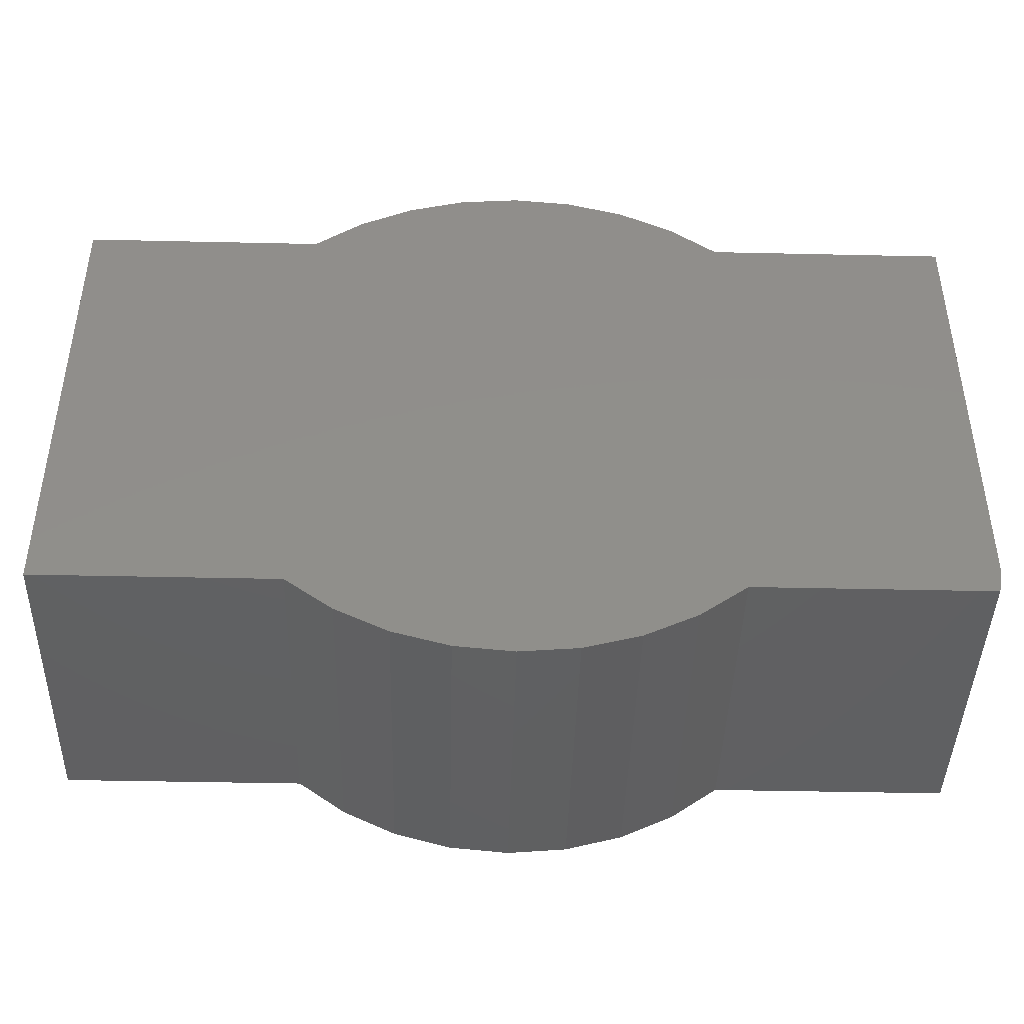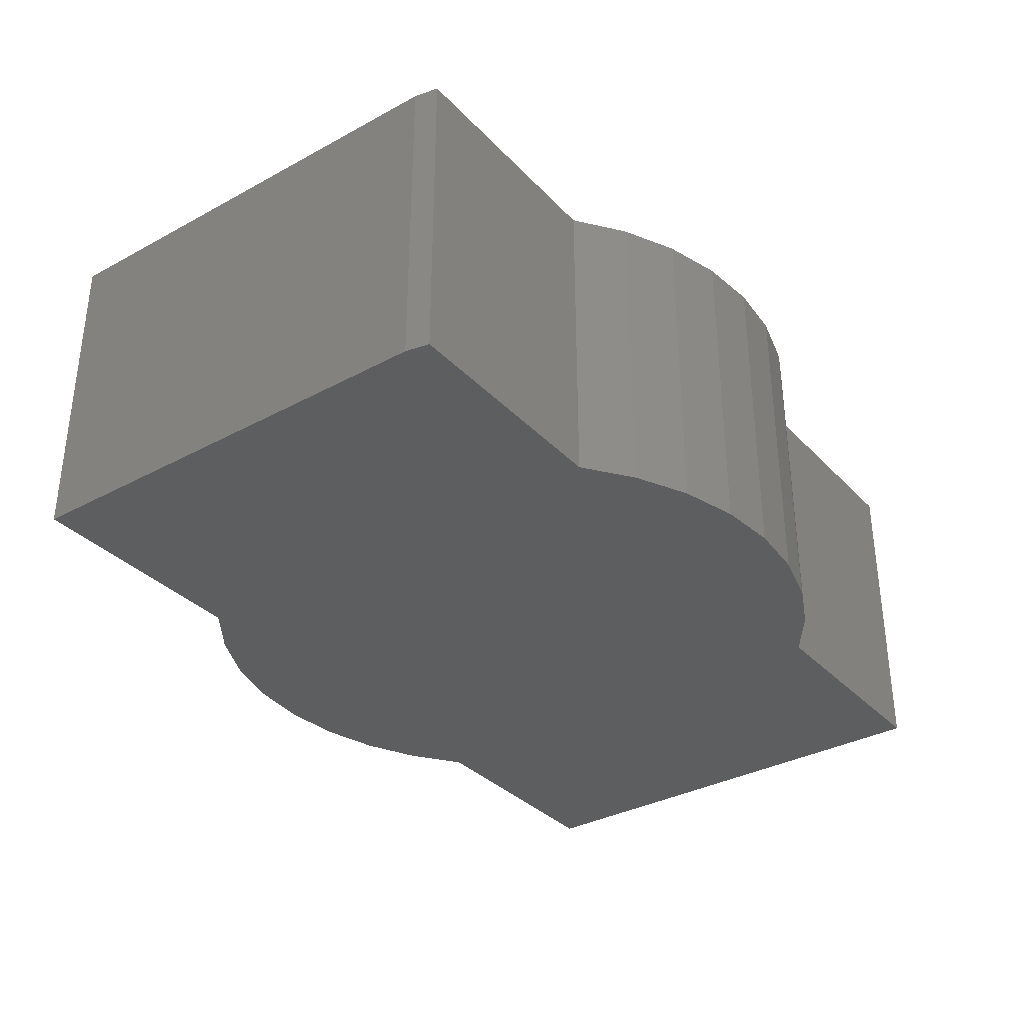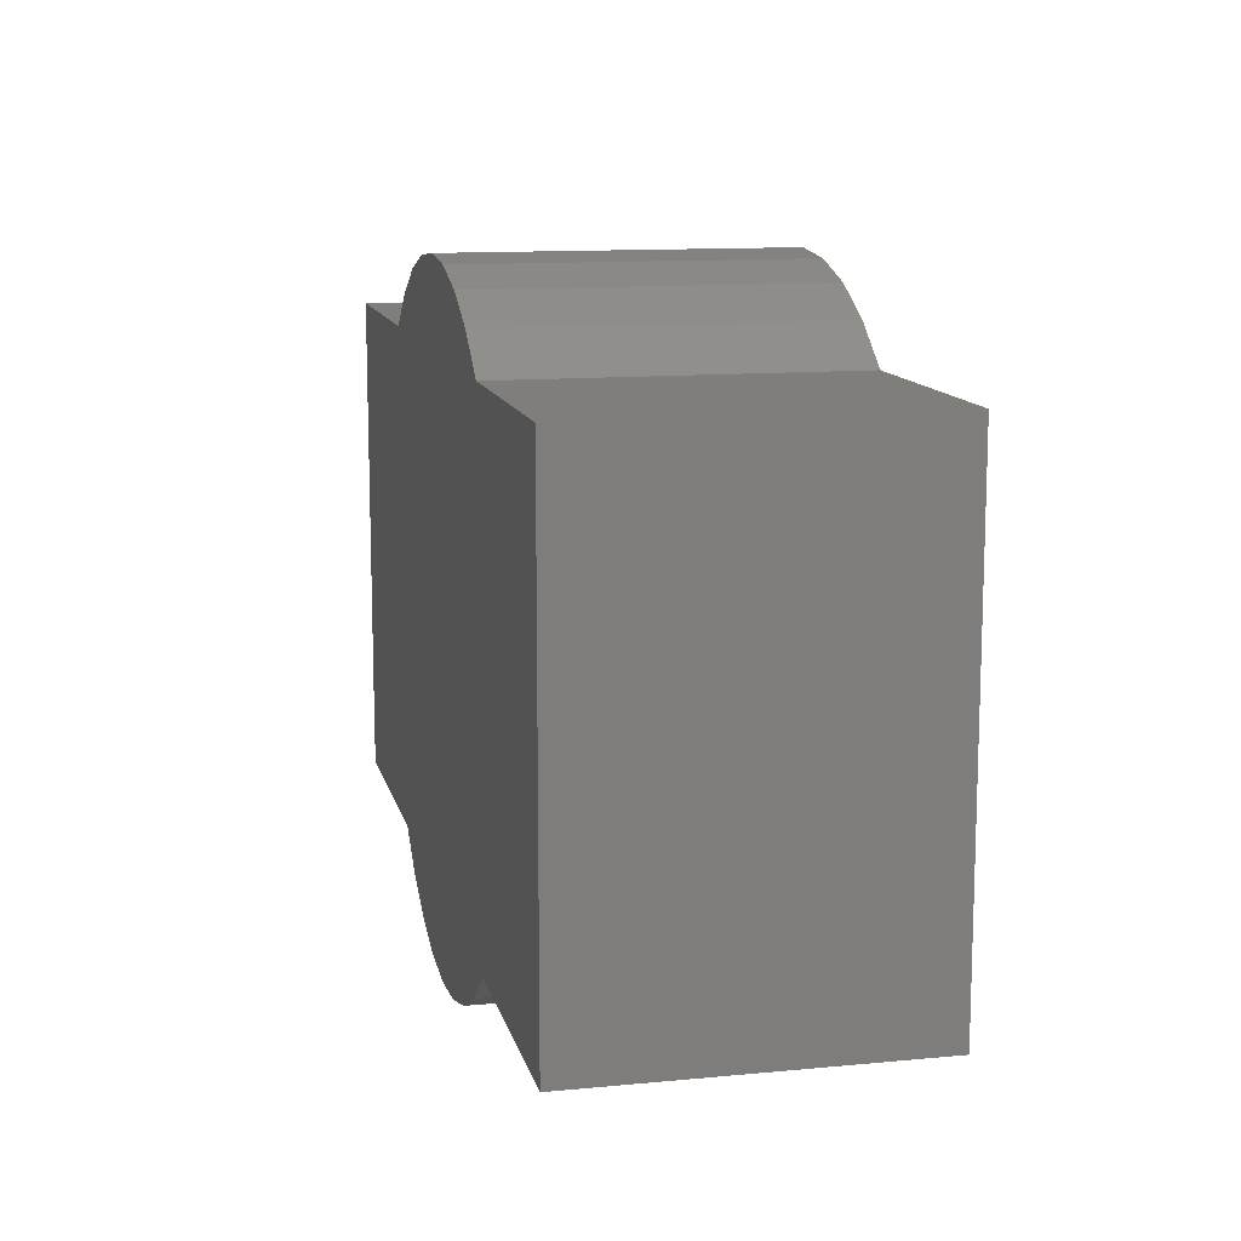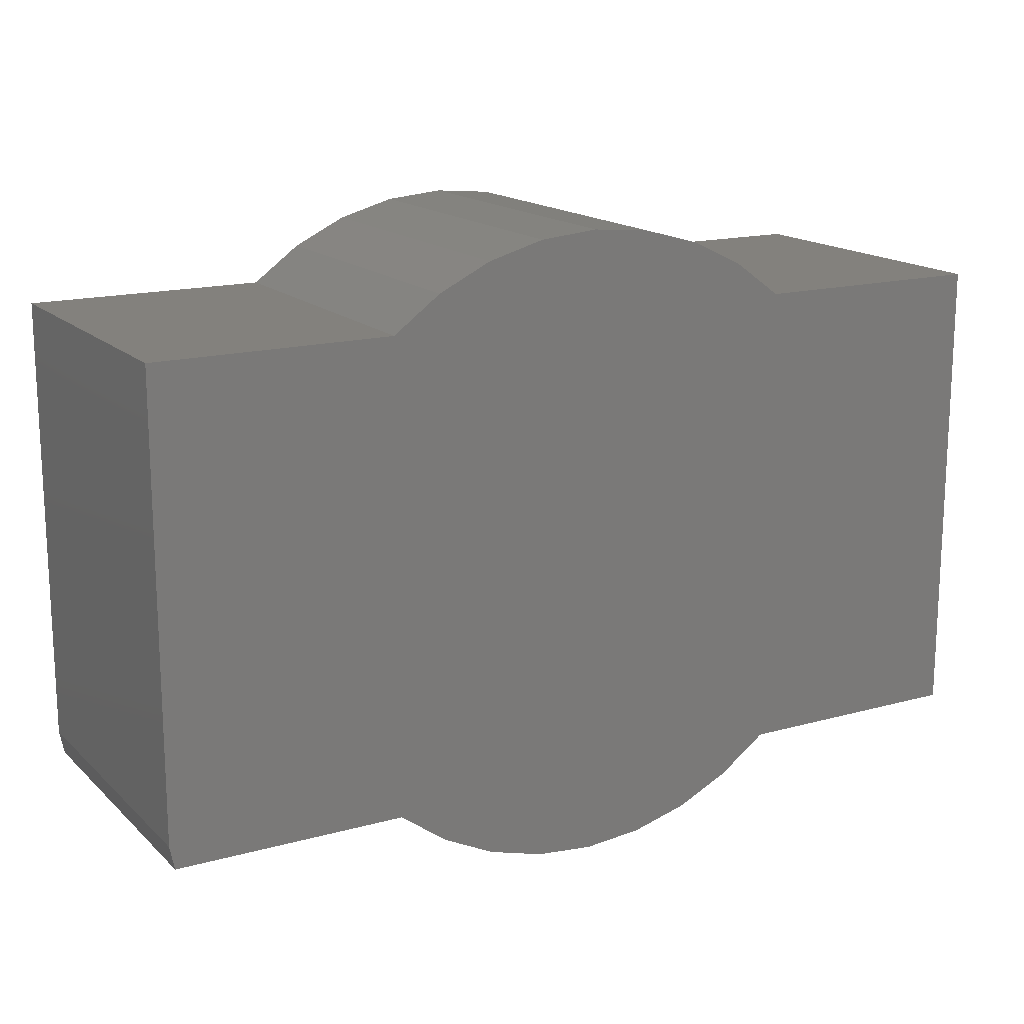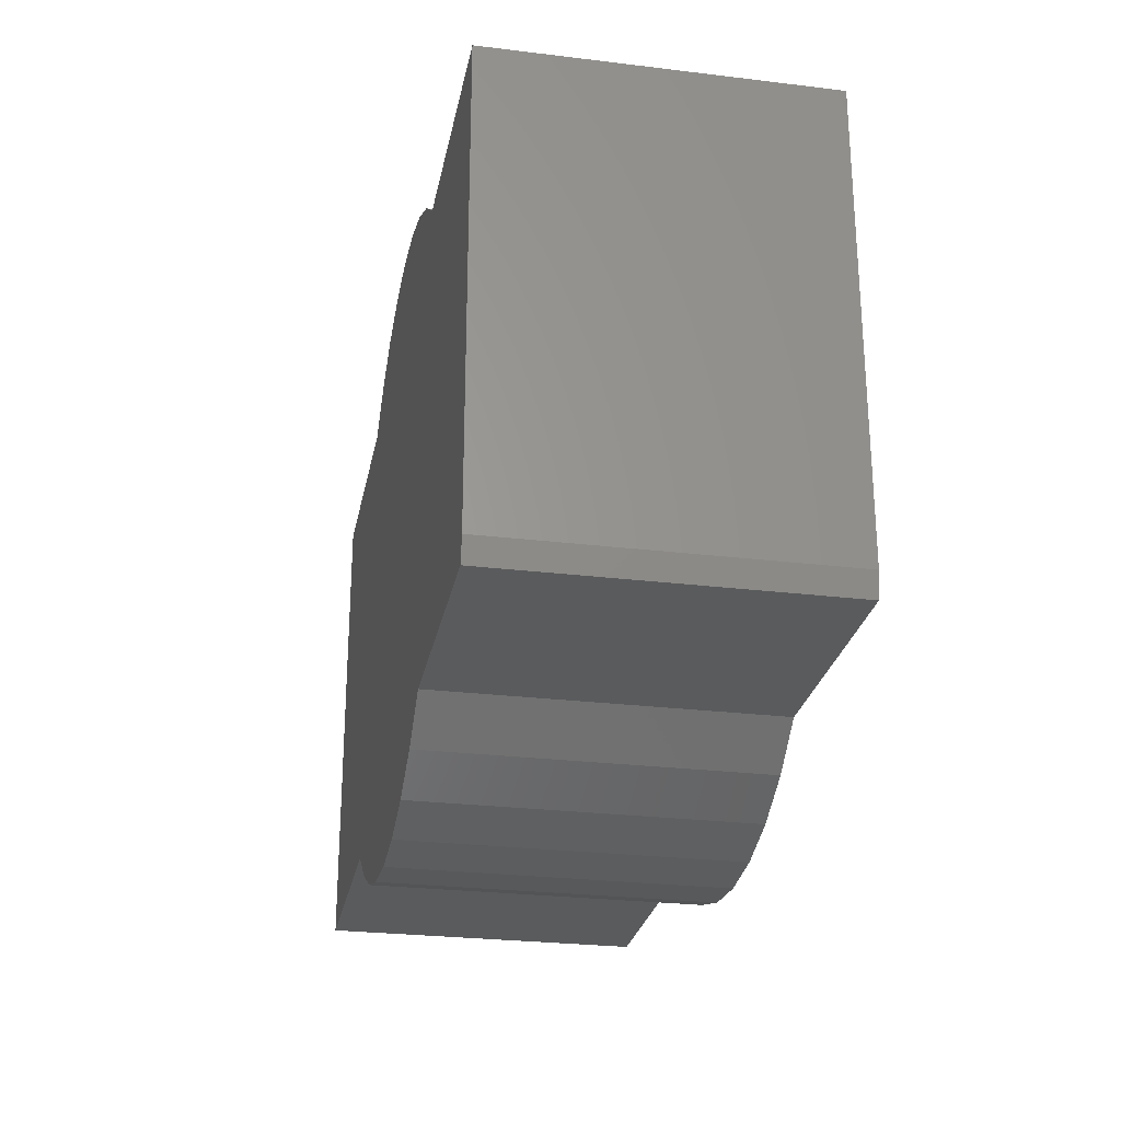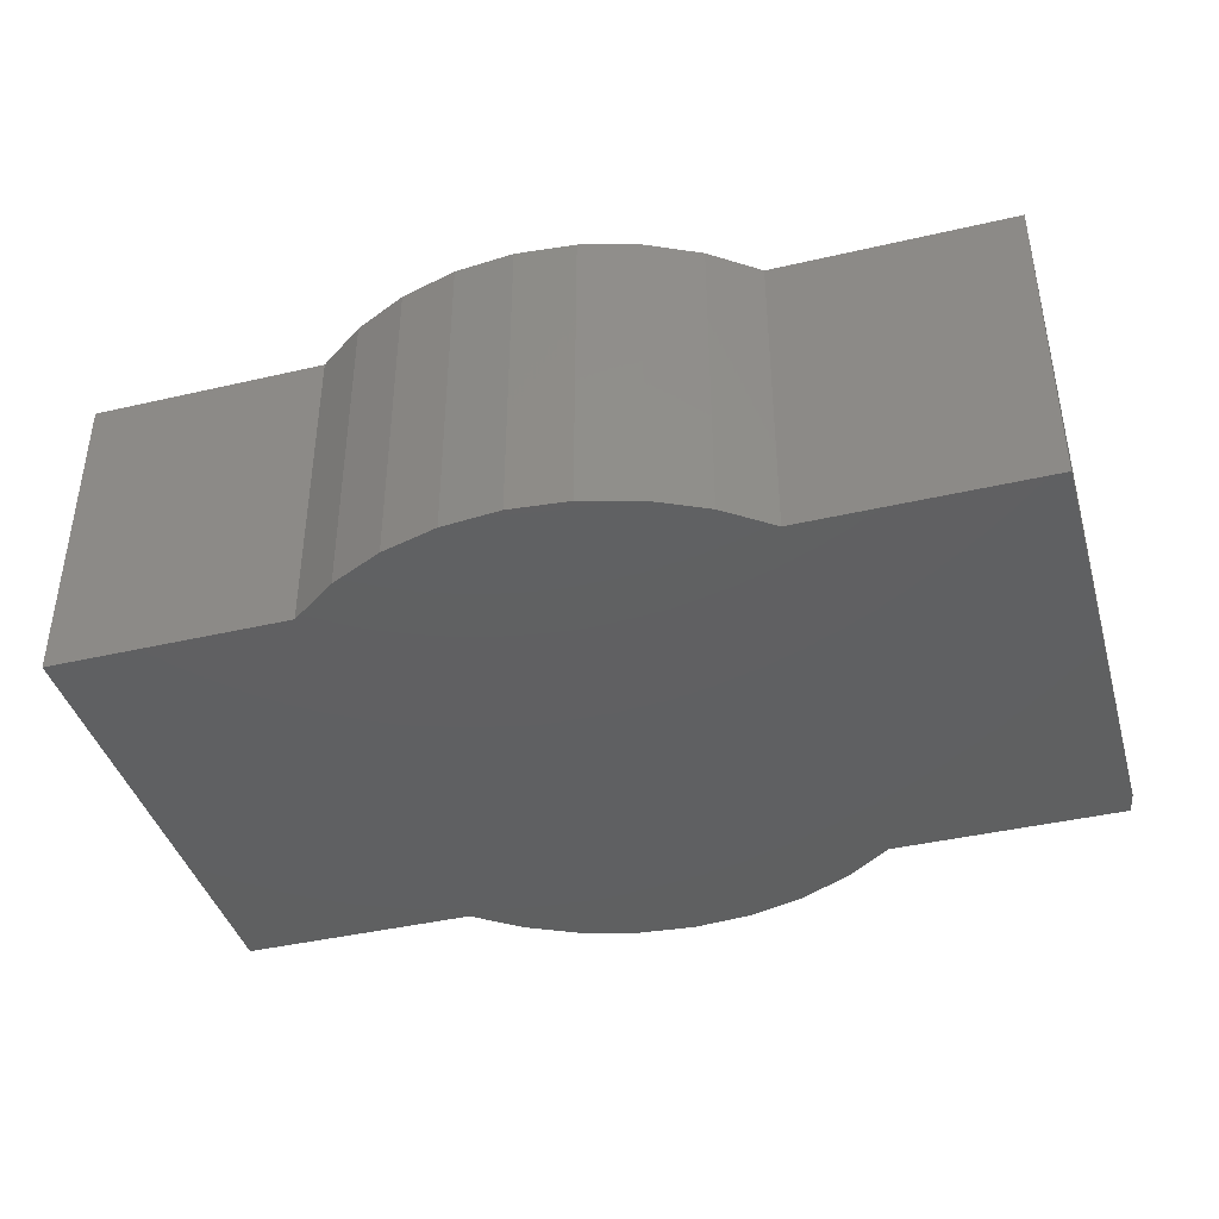
<metadata>
{"format":"stl","ext":"stl","renderer":"f3d","projection":"perspective","resolution":1024,"background":"white","views":[{"elev":-42.9,"azim":-1.5,"up":"+Z"},{"elev":-34.1,"azim":126.3,"up":"+Y"},{"elev":12.2,"azim":-102.7,"up":"+Z"},{"elev":16.2,"azim":150.4,"up":"+Z"},{"elev":-26.5,"azim":79.2,"up":"+Z"},{"elev":-41.1,"azim":15.8,"up":"+Y"}]}
</metadata>
<code>
# stl→obj: 46 verts, 88 faces
v 0.75 -0.2656 -0.3594
v 0.3553 -0.2656 -0.3984
v 0.7422 -0.2656 -0.3984
v -0.3553 -0.2656 -0.3984
v -0.2771 -0.2656 -0.4558
v 0.2771 -0.2656 -0.4558
v -0.75 -0.2656 -0.3984
v 0.75 -0.2656 0.391
v 0.3553 -0.2656 0.391
v -0.3553 -0.2656 0.391
v -0.75 -0.2656 0.391
v -0.2771 -0.2656 0.4484
v 0.2771 -0.2656 0.4484
v -0.1899 -0.2656 0.4908
v 0.1899 -0.2656 0.4908
v -0.09655 -0.2656 0.5168
v 0.09655 -0.2656 0.5168
v 2.38e-16 -0.2656 0.5256
v 0.1899 -0.2656 -0.4982
v -0.1899 -0.2656 -0.4982
v 0.09655 -0.2656 -0.5242
v -0.09655 -0.2656 -0.5242
v -7.726e-17 -0.2656 -0.533
v 0.7422 0.2656 -0.3984
v 0.3553 0.2656 -0.3984
v 0.75 0.2656 -0.3594
v -0.3553 0.2656 -0.3984
v -0.75 0.2656 -0.3984
v 0.2771 0.2656 -0.4558
v -0.2771 0.2656 -0.4558
v -0.75 0.2656 0.391
v -0.3553 0.2656 0.391
v 0.3553 0.2656 0.391
v 0.75 0.2656 0.391
v 1.79e-16 0.2656 0.5256
v 0.09655 0.2656 0.5168
v -0.09655 0.2656 0.5168
v 0.1899 0.2656 0.4908
v -0.1899 0.2656 0.4908
v 0.2771 0.2656 0.4484
v -0.2771 0.2656 0.4484
v -1.362e-16 0.2656 -0.533
v -0.09655 0.2656 -0.5242
v 0.09655 0.2656 -0.5242
v -0.1899 0.2656 -0.4982
v 0.1899 0.2656 -0.4982
f 1 2 3
f 4 5 6
f 4 6 2
f 4 2 1
f 4 1 7
f 7 1 8
f 7 8 9
f 7 9 10
f 7 10 11
f 10 9 12
f 12 9 13
f 12 13 14
f 14 13 15
f 14 15 16
f 16 15 17
f 16 17 18
f 6 5 19
f 19 5 20
f 19 20 21
f 21 20 22
f 21 22 23
f 24 25 26
f 27 28 26
f 27 26 25
f 27 25 29
f 27 29 30
f 28 31 32
f 28 32 33
f 28 33 34
f 28 34 26
f 35 36 37
f 37 36 38
f 37 38 39
f 39 38 40
f 39 40 41
f 41 40 33
f 41 33 32
f 42 43 44
f 44 43 45
f 44 45 46
f 46 45 30
f 46 30 29
f 1 26 8
f 8 26 34
f 2 25 3
f 3 25 24
f 3 24 1
f 1 24 26
f 11 31 7
f 7 31 28
f 10 32 11
f 11 32 31
f 32 10 41
f 41 10 12
f 41 12 39
f 39 12 14
f 39 14 37
f 37 14 16
f 37 16 35
f 35 16 18
f 35 18 36
f 36 18 17
f 36 17 38
f 38 17 15
f 38 15 40
f 40 15 13
f 40 13 33
f 33 13 9
f 8 34 9
f 9 34 33
f 25 2 29
f 29 2 6
f 29 6 46
f 46 6 19
f 46 19 44
f 44 19 21
f 44 21 42
f 42 21 23
f 42 23 43
f 43 23 22
f 43 22 45
f 45 22 20
f 45 20 30
f 30 20 5
f 30 5 27
f 27 5 4
f 7 28 4
f 4 28 27

</code>
